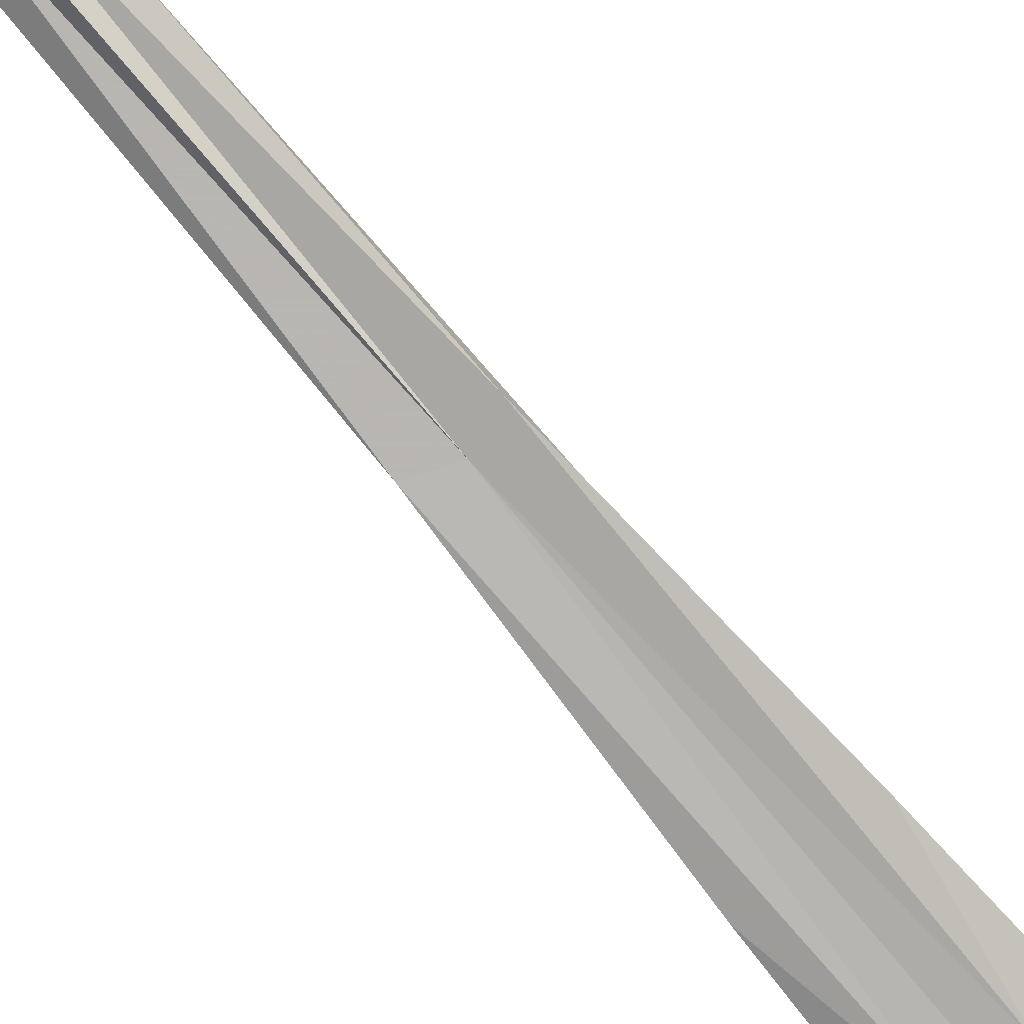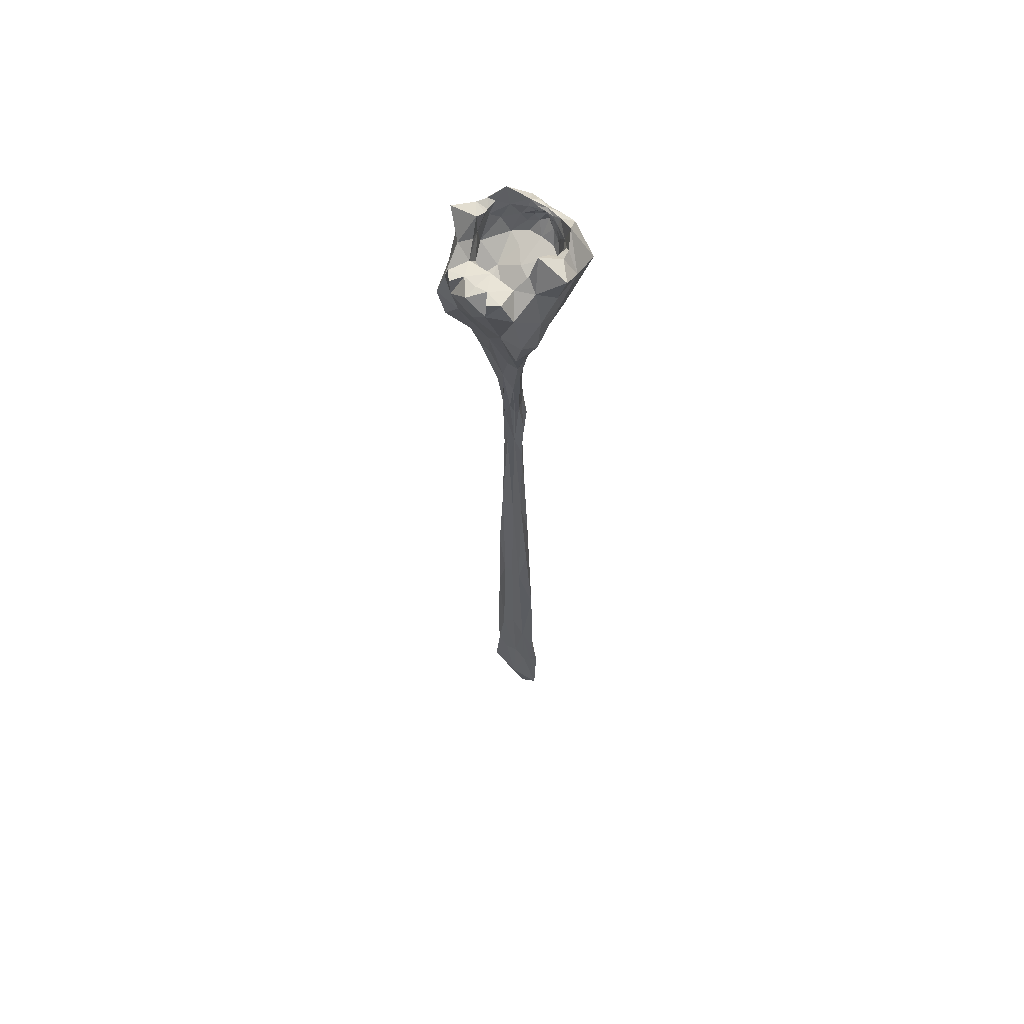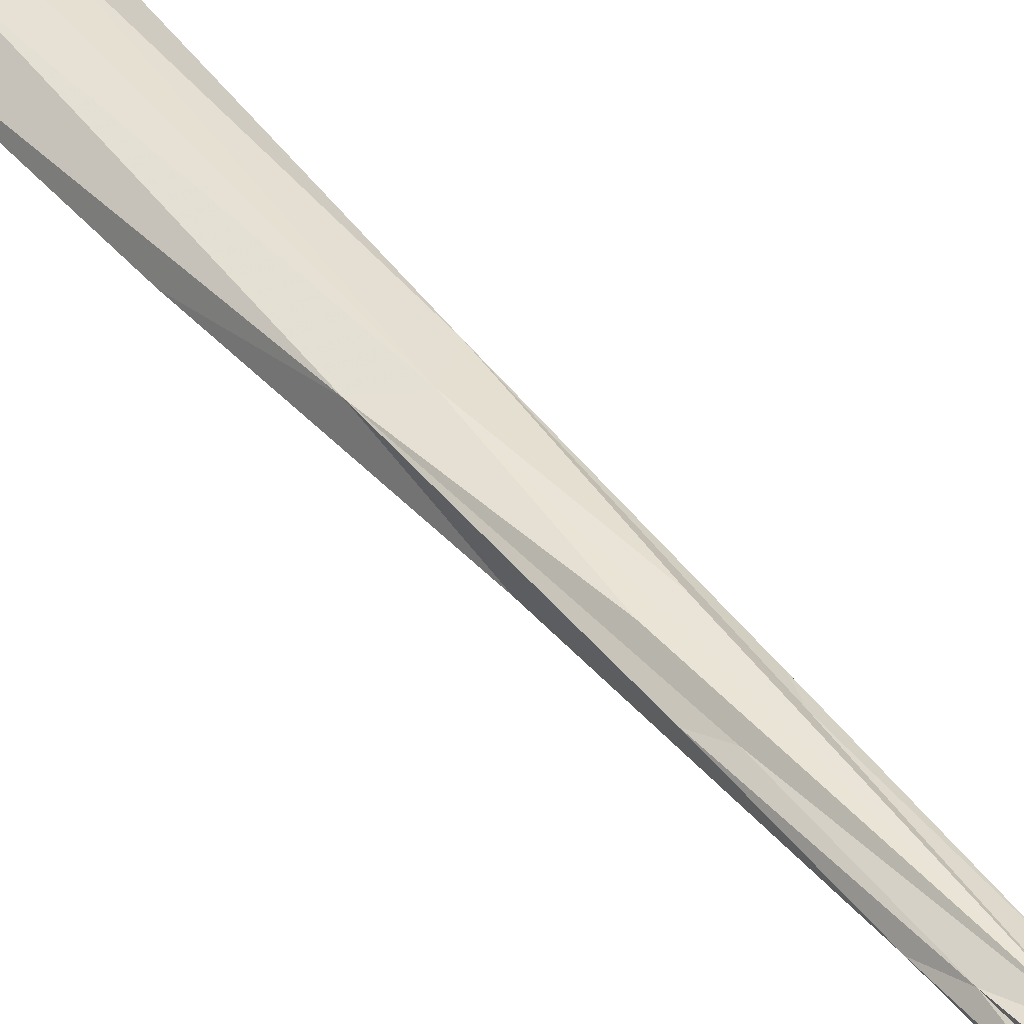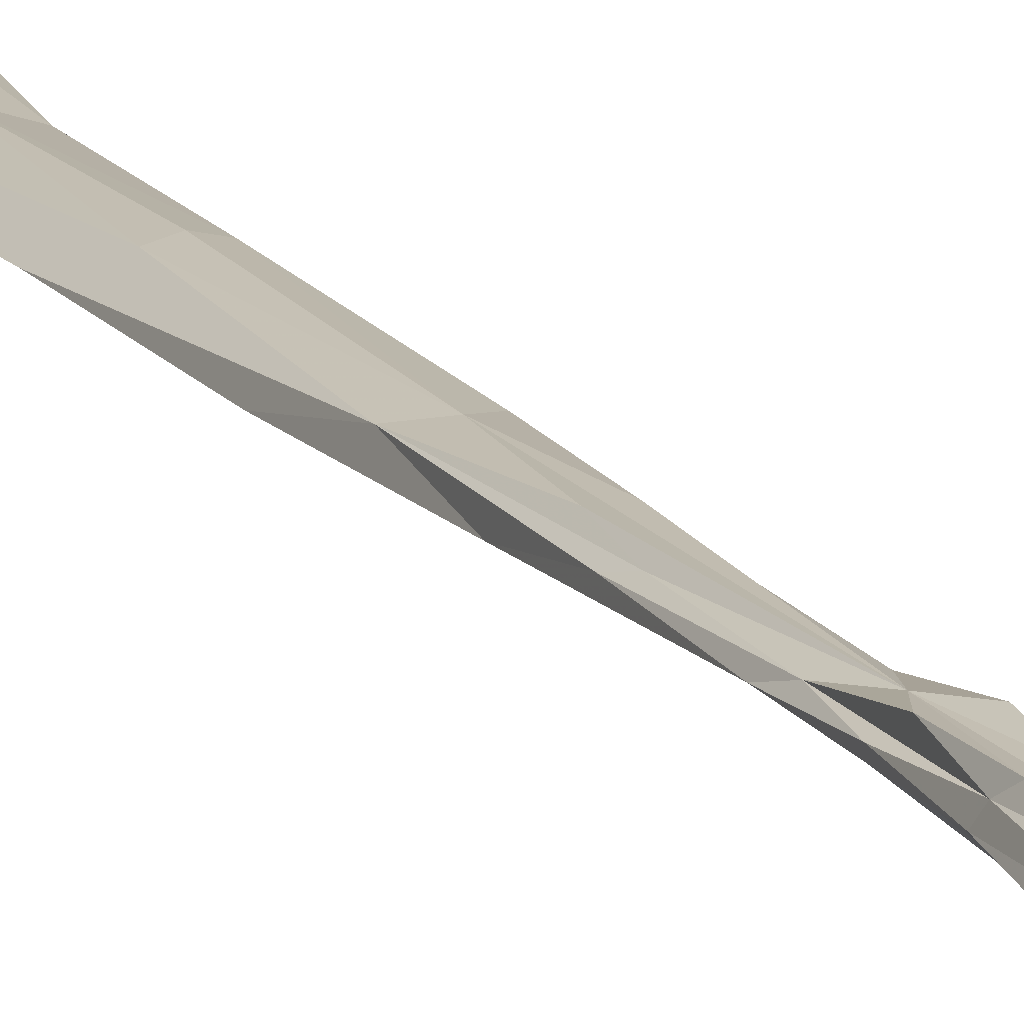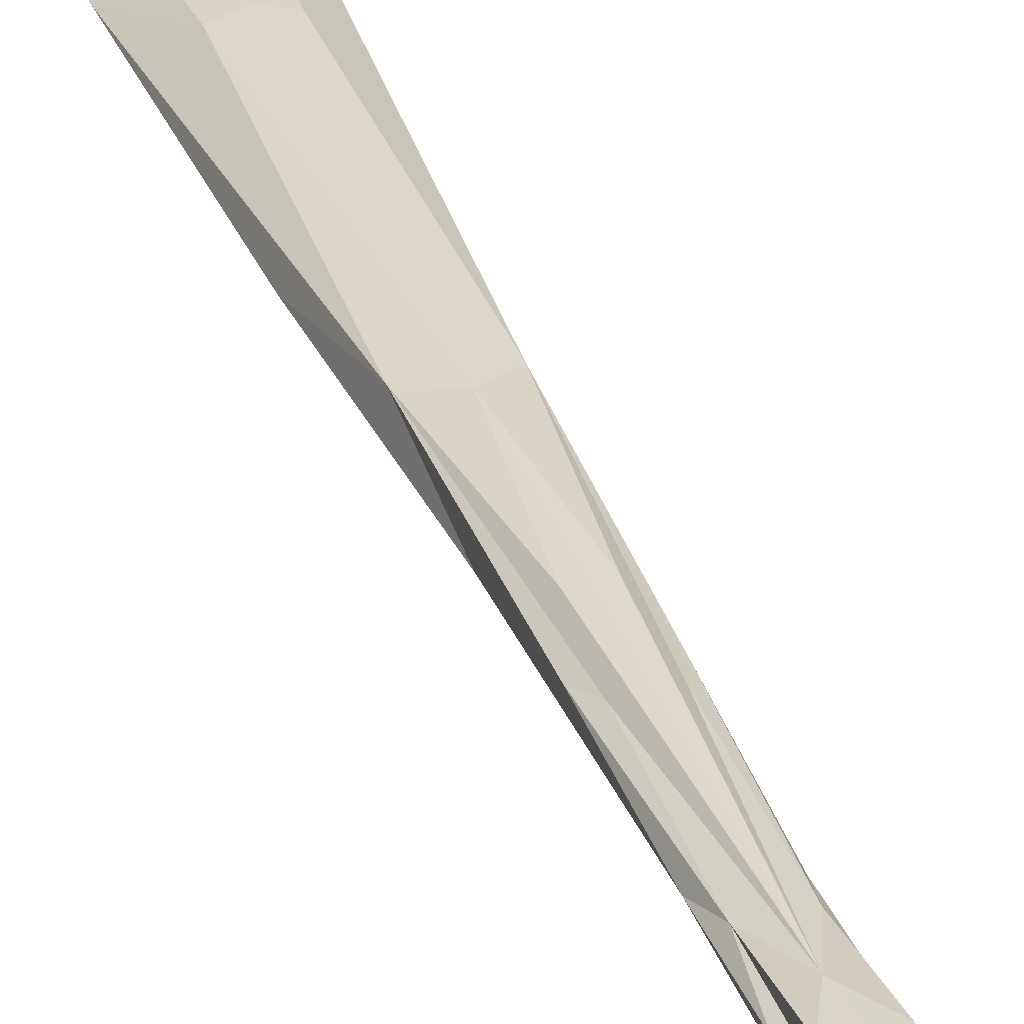
<metadata>
{"format":"obj","ext":"obj","renderer":"f3d","projection":"perspective","resolution":1024,"background":"white","views":[{"elev":-78.8,"azim":-140.0,"up":"+Z"},{"elev":60.6,"azim":-140.1,"up":"+Y"},{"elev":44.3,"azim":143.8,"up":"+Z"},{"elev":14.2,"azim":157.4,"up":"+Z"},{"elev":31.6,"azim":162.3,"up":"+Z"}]}
</metadata>
<code>
v 0 -0.6173 0.198
v 0 -1.68 0.1853
v 0 -12.09 0.09788
v 0 -0.4573 0.589
v 0.6868 -0.3886 0.7115
v 0.09887 -0.01131 0.7215
v 0.5389 -0.4796 0.09297
v 0.05635 -4.267 0.02088
v 0.1738 -6.11 0.03562
v 0 -12.88 0.3226
v 0.1833 -6.819 0.1747
v 0.4292 -11.99 0.1295
v 0.1984 -10.3 0.06854
v 0 -6.187 0.05151
v 0 -0.07861 0.7633
v 0.1135 -3.324 0.09755
v 0.2827 -1.148 0.4793
v 0.482 0.1632 0.5089
v 0.226 0.01614 0.6431
v 0 -0.003118 0.6821
v 0.3003 -0.2351 0.5654
v 0.1364 -0.1206 0.6361
v 0 -0.1019 0.6915
v 0.3319 -0.5548 0.846
v 0.3225 -0.1136 0.8024
v 0.1657 -0.0339 0.7491
v 0.2207 -0.08278 0.6037
v 0.1417 -3.376 0.01258
v 0 -0.1954 -0.6188
v 0 -4.007 0.1647
v 0.1138 -4.337 0.119
v 0.1542 -4.562 0.06051
v 0.528 -0.01607 0.2209
v 0 -0.03486 0.6446
v 0 -3.519 -0.1131
v 0.07548 -3.453 -0.01976
v 0.1429 -0.7872 0.72
v 0 -0.6783 0.7261
v 0.08875 -0.4538 0.8539
v 0.4934 -1.514 -0.2886
v 0.7131 -0.6386 -0.2863
v 0 -0.8527 -0.2989
v 0 -0.2299 -0.3412
v 0.1943 -0.5961 -0.2819
v 0 -0.6705 -0.2914
v 0.7746 -0.316 -0.06684
v 0.5913 -0.2266 -0.2468
v 0.4596 0.1647 -0.05339
v 0 -0.2255 -0.7942
v 0.4236 -0.1101 -0.1657
v 0.4876 -0.1634 -0.007375
v 0.876 0.02241 -0.03672
v 0.1802 -0.4079 -0.2909
v 0.4786 0.04732 0.1233
v 0.3666 -0.4566 -0.1925
v 0.402 -0.2062 -0.64
v 0.5379 -0.01732 0.3778
v 0.6818 -0.8929 -0.08431
v 0.6362 -0.8689 0.2474
v 0.607 0.04022 0.3219
v 0.1698 -0.5513 0.3747
v 0.6548 0.06854 0.17
v 0.415 -0.8154 -0.3483
v 0.4872 -0.3024 0.4099
v 0.7461 -0.5815 0.01491
v 0.3294 -0.9632 -0.5726
v 0.5586 -1.262 -0.5577
v 0.6586 -0.8953 -0.5807
v 0.3372 -0.2743 -0.3361
v 0.2792 -0.184 -0.7618
v 0.1717 -0.1578 -0.6127
v 0 -0.4776 -0.3019
v 0.1625 -0.746 -0.2799
v 0.5274 -0.4838 -0.564
v 0 -0.7085 -0.6936
v 0 -0.8619 -0.1282
v 0.2632 -0.7064 0.08102
v 0.05229 -3.301 -0.07023
v 0 -2.537 -0.1459
v 0.309 -2.035 -0.2232
v 0.3053 -1.533 -0.3894
v 0.1305 -2.821 -0.09332
v 0.1323 -1.323 0.4152
v 0.1195 -3.716 0.1986
v 0.4601 -0.8464 0.5749
v 0.375 -0.5224 0.4636
v 0 -1.07 0.5569
v 0 -0.344 0.8027
v 0.2824 -0.8853 0.6646
v 0.1677 -1.035 0.5646
v 0.1075 -0.3049 0.6714
v 0.4123 -1.213 0.3422
v 0.4127 -0.08629 0.4966
v 0.237 -0.3511 0.6045
v 0.7908 -0.1963 0.2666
v 0.1855 -0.2886 0.8663
v 0.1155 -0.03025 0.6399
v 0.1188 -0.06673 0.6332
v 0.1657 -0.2171 0.6518
v 0 -0.234 0.7223
v 0.1867 -0.4677 0.5818
v 0.2052 -1.649 0.2202
v 0.5487 -0.1739 0.2747
v 0.6953 -1.093 -0.3271
v 0.1573 -3.898 0.08637
v 0.1001 -3.473 -0.01748
v 0.07225 -3.223 0.1669
v 0.08384 -2.462 0.1158
v 0.4005 -1.52 0.1175
v 0 -1.454 -0.4039
v 0.5484 -1.274 -0.07449
v 0.1474 -2.052 -0.2273
v 0.3574 -1.846 -0.08887
v 0.1814 -2.357 0.03143
v 0 -2.683 0.1426
v 0.2231 -2.475 -0.07351
v 0.1758 -0.7974 -0.1929
v 0.2645 -0.4118 -0.7585
v 0.3299 -9.039 0.1242
v 0 -10.48 0.2783
v 0.1359 -8.257 0.03945
v 0.3685 -10.66 0.127
v 0.2619 -7.523 0.05957
v 0 -4.735 -0.02899
v 0.1631 -5.446 0.1167
v 0.1034 -5.283 0.1502
v 0.07879 -5.73 0.2053
v 0 -6.674 0.2144
v 0.1392 -8.619 0.2533
v 0 -8.633 0.284
v 0.1929 -11.39 0.1294
v 0 -10.05 0.07263
v 0.2201 -11.52 0.3094
v 0.2345 -10.32 0.2191
v 0.3733 -11.34 0.2329
v 0.3333 -11.19 0.1099
v 0 -8.224 0.04603
v 0 -11.28 0.1339
f 6 15 26
f 6 26 19
f 119 11 129
f 16 31 105
f 119 134 122
f 9 32 125
f 9 11 123
f 11 9 125
f 10 3 12
f 138 13 131
f 20 6 19
f 6 20 15
f 57 103 93
f 18 25 5
f 25 19 26
f 60 18 95
f 97 27 98
f 5 25 24
f 15 39 96
f 28 8 106
f 28 82 116
f 82 28 106
f 36 8 78
f 31 32 105
f 8 28 32
f 9 8 32
f 30 31 84
f 27 93 21
f 17 92 85
f 91 23 99
f 25 18 19
f 20 19 97
f 15 25 26
f 39 24 96
f 125 31 126
f 9 14 8
f 22 23 34
f 4 91 101
f 19 27 97
f 8 14 124
f 36 78 82
f 85 24 89
f 24 39 37
f 38 37 39
f 38 39 88
f 65 41 46
f 33 60 62
f 54 33 62
f 47 48 52
f 47 50 48
f 33 54 51
f 56 69 74
f 60 95 62
f 48 62 52
f 55 63 7
f 50 51 48
f 71 43 69
f 70 118 71
f 54 48 51
f 49 118 75
f 118 49 71
f 44 63 55
f 95 65 46
f 50 69 51
f 55 7 51
f 46 47 52
f 45 44 72
f 62 48 54
f 66 75 118
f 46 52 95
f 52 62 95
f 56 71 69
f 49 29 71
f 114 102 108
f 60 33 57
f 7 63 77
f 86 94 21
f 18 60 57
f 77 61 86
f 103 51 7
f 111 40 104
f 76 1 77
f 57 33 103
f 64 103 7
f 65 58 41
f 77 86 7
f 68 104 67
f 77 63 117
f 7 86 64
f 59 111 58
f 95 59 65
f 59 58 65
f 74 41 68
f 67 81 66
f 66 74 68
f 74 66 118
f 74 47 41
f 47 46 41
f 69 47 74
f 69 50 47
f 43 71 29
f 70 56 118
f 56 70 71
f 56 74 118
f 55 51 69
f 43 53 69
f 69 53 55
f 53 44 55
f 72 44 53
f 43 72 53
f 77 1 61
f 42 117 73
f 44 45 73
f 45 42 73
f 66 110 75
f 8 35 78
f 78 35 79
f 81 40 80
f 113 40 111
f 78 79 82
f 40 113 80
f 81 67 40
f 87 83 90
f 31 16 84
f 84 16 107
f 2 83 87
f 83 17 90
f 86 101 94
f 111 59 109
f 61 101 86
f 86 21 64
f 39 15 88
f 95 5 59
f 37 87 90
f 23 91 100
f 17 102 92
f 18 57 93
f 1 4 61
f 21 93 64
f 18 5 95
f 25 15 96
f 24 25 96
f 27 19 93
f 19 18 93
f 59 5 85
f 34 97 98
f 34 20 97
f 89 17 85
f 22 34 98
f 27 22 98
f 23 22 99
f 22 21 99
f 59 85 92
f 17 89 90
f 89 37 90
f 17 83 102
f 91 4 100
f 87 37 38
f 22 27 21
f 61 4 101
f 59 92 109
f 101 91 94
f 91 99 94
f 99 21 94
f 33 51 103
f 109 92 102
f 89 24 37
f 5 24 85
f 103 64 93
f 40 67 104
f 28 16 105
f 32 28 105
f 8 36 106
f 36 82 106
f 30 84 107
f 30 107 115
f 16 28 114
f 102 2 108
f 16 114 108
f 83 2 102
f 102 114 109
f 112 79 110
f 116 80 113
f 82 79 112
f 109 113 111
f 114 28 116
f 107 16 108
f 115 107 108
f 108 2 115
f 114 113 109
f 116 113 114
f 116 82 80
f 81 80 112
f 82 112 80
f 73 117 63
f 76 77 117
f 42 76 117
f 112 110 81
f 110 66 81
f 66 68 67
f 44 73 63
f 111 104 58
f 68 41 104
f 41 58 104
f 122 135 136
f 14 9 121
f 134 119 129
f 122 134 135
f 11 119 123
f 12 3 131
f 121 132 137
f 135 12 136
f 13 119 122
f 119 121 123
f 121 9 123
f 119 13 121
f 35 8 124
f 13 132 121
f 32 31 125
f 11 125 126
f 128 11 127
f 31 30 126
f 11 126 127
f 126 30 127
f 127 30 128
f 11 128 129
f 120 134 129
f 120 129 130
f 129 128 130
f 13 138 132
f 10 133 120
f 10 12 133
f 134 120 133
f 133 12 135
f 134 133 135
f 13 122 136
f 137 14 121
f 13 136 131
f 136 12 131
f 131 3 138
v -0.6868 -0.3886 0.7115
v -0.09887 -0.01131 0.7215
v -0.5389 -0.4796 0.09297
v -0.05635 -4.267 0.02088
v -0.1738 -6.11 0.03562
v -0.1833 -6.819 0.1747
v -0.4292 -11.99 0.1295
v -0.1984 -10.3 0.06854
v -0.1135 -3.324 0.09755
v -0.2827 -1.148 0.4793
v -0.482 0.1632 0.5089
v -0.226 0.01614 0.6431
v -0.3003 -0.2351 0.5654
v -0.1364 -0.1206 0.6361
v -0.3319 -0.5548 0.846
v -0.3225 -0.1136 0.8024
v -0.1657 -0.0339 0.7491
v -0.2207 -0.08278 0.6037
v -0.1417 -3.376 0.01258
v -0.1138 -4.337 0.119
v -0.1542 -4.562 0.06051
v -0.528 -0.01607 0.2209
v -0.07548 -3.453 -0.01976
v -0.1429 -0.7872 0.72
v -0.08875 -0.4538 0.8539
v -0.4934 -1.514 -0.2886
v -0.7131 -0.6386 -0.2863
v -0.1943 -0.5961 -0.2819
v -0.7746 -0.316 -0.06684
v -0.5913 -0.2266 -0.2468
v -0.4596 0.1647 -0.05339
v -0.4236 -0.1101 -0.1657
v -0.4876 -0.1634 -0.007375
v -0.876 0.02241 -0.03672
v -0.1802 -0.4079 -0.2909
v -0.4786 0.04732 0.1233
v -0.3666 -0.4566 -0.1925
v -0.402 -0.2062 -0.64
v -0.5379 -0.01732 0.3778
v -0.6818 -0.8929 -0.08431
v -0.6362 -0.8689 0.2474
v -0.607 0.04022 0.3219
v -0.1698 -0.5513 0.3747
v -0.6548 0.06854 0.17
v -0.415 -0.8154 -0.3483
v -0.4872 -0.3024 0.4099
v -0.7461 -0.5815 0.01491
v -0.3294 -0.9632 -0.5726
v -0.5586 -1.262 -0.5577
v -0.6586 -0.8953 -0.5807
v -0.3372 -0.2743 -0.3361
v -0.2792 -0.184 -0.7618
v -0.1717 -0.1578 -0.6127
v -0.1625 -0.746 -0.2799
v -0.5274 -0.4838 -0.564
v -0.2632 -0.7064 0.08102
v -0.05229 -3.301 -0.07023
v -0.309 -2.035 -0.2232
v -0.3053 -1.533 -0.3894
v -0.1305 -2.821 -0.09332
v -0.1323 -1.323 0.4152
v -0.1195 -3.716 0.1986
v -0.4601 -0.8464 0.5749
v -0.375 -0.5224 0.4636
v -0.2824 -0.8853 0.6646
v -0.1677 -1.035 0.5646
v -0.1075 -0.3049 0.6714
v -0.4123 -1.213 0.3422
v -0.4127 -0.08629 0.4966
v -0.237 -0.3511 0.6045
v -0.7908 -0.1963 0.2666
v -0.1855 -0.2886 0.8663
v -0.1155 -0.03025 0.6399
v -0.1188 -0.06673 0.6332
v -0.1657 -0.2171 0.6518
v -0.1867 -0.4677 0.5818
v -0.2052 -1.649 0.2202
v -0.5487 -0.1739 0.2747
v -0.6953 -1.093 -0.3271
v -0.1573 -3.898 0.08637
v -0.1001 -3.473 -0.01748
v -0.07225 -3.223 0.1669
v -0.08384 -2.462 0.1158
v -0.4005 -1.52 0.1175
v -0.5484 -1.274 -0.07449
v -0.1474 -2.052 -0.2273
v -0.3574 -1.846 -0.08887
v -0.1814 -2.357 0.03143
v -0.2231 -2.475 -0.07351
v -0.1758 -0.7974 -0.1929
v -0.2645 -0.4118 -0.7585
v -0.3299 -9.039 0.1242
v -0.1359 -8.257 0.03945
v -0.3685 -10.66 0.127
v -0.2619 -7.523 0.05957
v -0.1631 -5.446 0.1167
v -0.1034 -5.283 0.1502
v -0.07879 -5.73 0.2053
v -0.1392 -8.619 0.2533
v -0.1929 -11.39 0.1294
v -0.2201 -11.52 0.3094
v -0.2345 -10.32 0.2191
v -0.3733 -11.34 0.2329
v -0.3333 -11.19 0.1099
f 155 15 140
f 150 155 140
f 237 144 230
f 218 158 147
f 232 240 230
f 234 159 143
f 233 144 143
f 234 143 144
f 145 3 10
f 238 146 138
f 150 140 20
f 15 20 140
f 207 216 177
f 139 154 149
f 155 150 154
f 209 149 180
f 212 156 211
f 153 154 139
f 210 163 15
f 219 142 157
f 227 198 157
f 219 157 198
f 195 142 161
f 218 159 158
f 159 157 142
f 159 142 143
f 200 158 30
f 151 207 156
f 201 206 148
f 213 23 205
f 150 149 154
f 211 150 20
f 155 154 15
f 210 153 163
f 235 158 234
f 142 14 143
f 34 23 152
f 214 205 4
f 211 156 150
f 124 14 142
f 198 195 161
f 203 153 201
f 162 163 153
f 163 162 38
f 88 163 38
f 167 165 185
f 182 180 160
f 182 160 174
f 172 169 168
f 169 170 168
f 171 174 160
f 193 189 176
f 182 209 180
f 172 182 169
f 141 183 175
f 169 171 170
f 189 43 191
f 191 229 190
f 171 169 174
f 75 229 49
f 191 49 229
f 175 183 166
f 167 185 209
f 171 189 170
f 171 141 175
f 172 168 167
f 72 166 45
f 174 169 182
f 229 75 186
f 209 172 167
f 209 182 172
f 189 191 176
f 191 29 49
f 221 215 226
f 177 160 180
f 194 183 141
f 151 208 202
f 177 180 149
f 202 181 194
f 141 171 216
f 217 164 223
f 194 1 76
f 216 160 177
f 141 216 184
f 165 178 185
f 141 202 194
f 187 217 188
f 228 183 194
f 184 202 141
f 178 223 179
f 185 179 209
f 185 178 179
f 188 165 193
f 186 197 187
f 188 193 186
f 229 186 193
f 165 168 193
f 165 167 168
f 193 168 189
f 168 170 189
f 29 191 43
f 229 176 190
f 191 190 176
f 229 193 176
f 189 171 175
f 189 173 43
f 175 173 189
f 175 166 173
f 173 166 72
f 173 72 43
f 181 1 194
f 192 228 42
f 192 45 166
f 192 42 45
f 75 110 186
f 195 35 142
f 79 35 195
f 196 164 197
f 223 164 225
f 198 79 195
f 196 225 164
f 164 187 197
f 204 199 87
f 200 147 158
f 220 147 200
f 87 199 2
f 204 148 199
f 208 214 202
f 222 179 223
f 202 214 181
f 184 151 202
f 88 15 163
f 179 139 209
f 204 87 162
f 100 205 23
f 206 215 148
f 207 177 149
f 181 4 1
f 184 207 151
f 209 139 149
f 210 15 154
f 210 154 153
f 207 150 156
f 207 149 150
f 201 139 179
f 212 211 34
f 211 20 34
f 201 148 203
f 212 34 152
f 212 152 156
f 213 152 23
f 213 151 152
f 206 201 179
f 204 203 148
f 204 162 203
f 215 199 148
f 100 4 205
f 38 162 87
f 151 156 152
f 214 4 181
f 222 206 179
f 208 205 214
f 208 213 205
f 208 151 213
f 216 171 160
f 215 206 222
f 162 153 203
f 201 153 139
f 207 184 216
f 217 187 164
f 218 147 157
f 218 157 159
f 219 161 142
f 219 198 161
f 220 200 30
f 115 220 30
f 226 157 147
f 221 2 215
f 221 226 147
f 215 2 199
f 222 226 215
f 110 79 224
f 225 196 227
f 224 79 198
f 223 225 222
f 227 157 226
f 221 147 220
f 221 220 115
f 115 2 221
f 222 225 226
f 226 225 227
f 196 198 227
f 224 196 197
f 196 224 198
f 183 228 192
f 228 194 76
f 228 76 42
f 197 110 224
f 197 186 110
f 187 188 186
f 183 192 166
f 178 217 223
f 217 165 188
f 217 178 165
f 242 241 232
f 231 143 14
f 237 230 240
f 241 240 232
f 233 230 144
f 238 3 145
f 137 132 231
f 242 145 241
f 232 230 146
f 233 231 230
f 233 143 231
f 231 146 230
f 124 142 35
f 231 132 146
f 234 158 159
f 235 234 144
f 236 144 128
f 235 30 158
f 236 235 144
f 236 30 235
f 128 30 236
f 237 128 144
f 237 240 120
f 130 237 120
f 130 128 237
f 132 138 146
f 120 239 10
f 239 145 10
f 239 120 240
f 241 145 239
f 241 239 240
f 242 232 146
f 231 14 137
f 238 242 146
f 238 145 242
f 138 3 238

</code>
